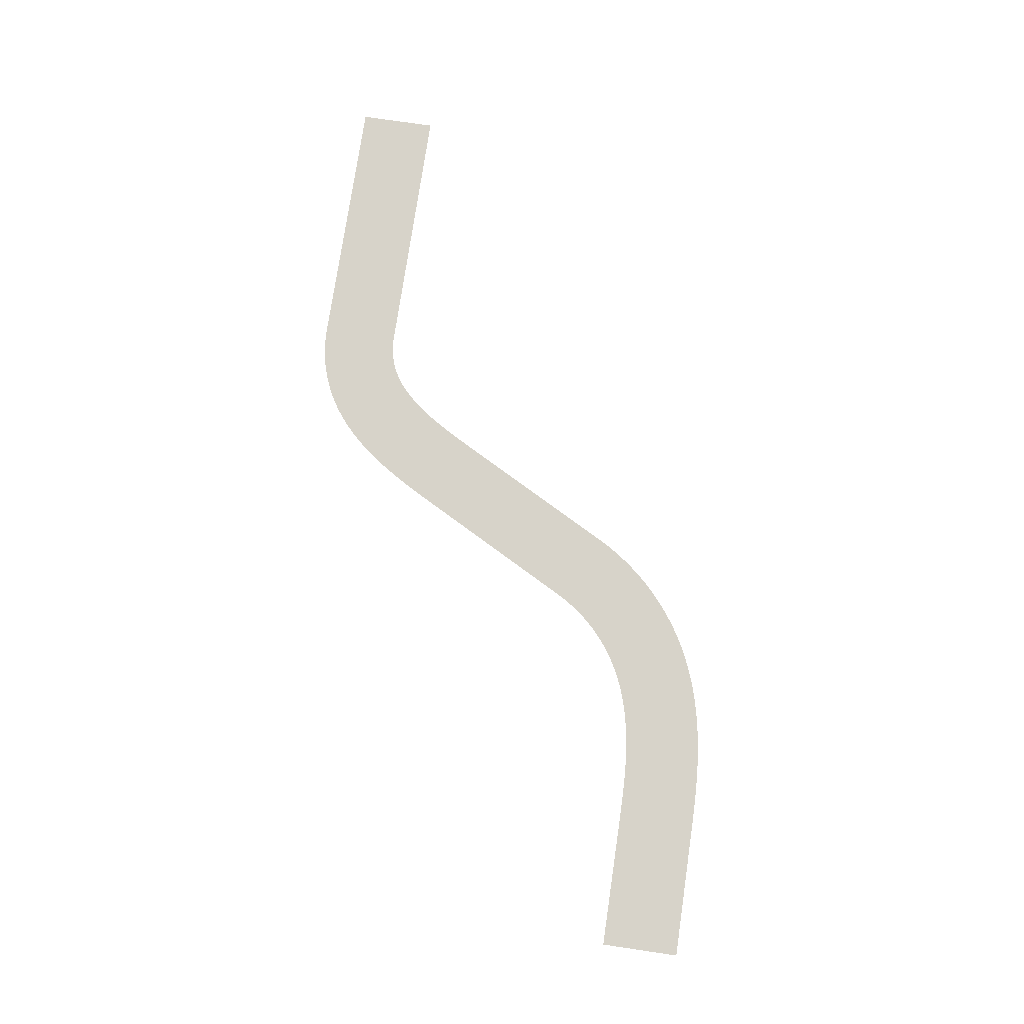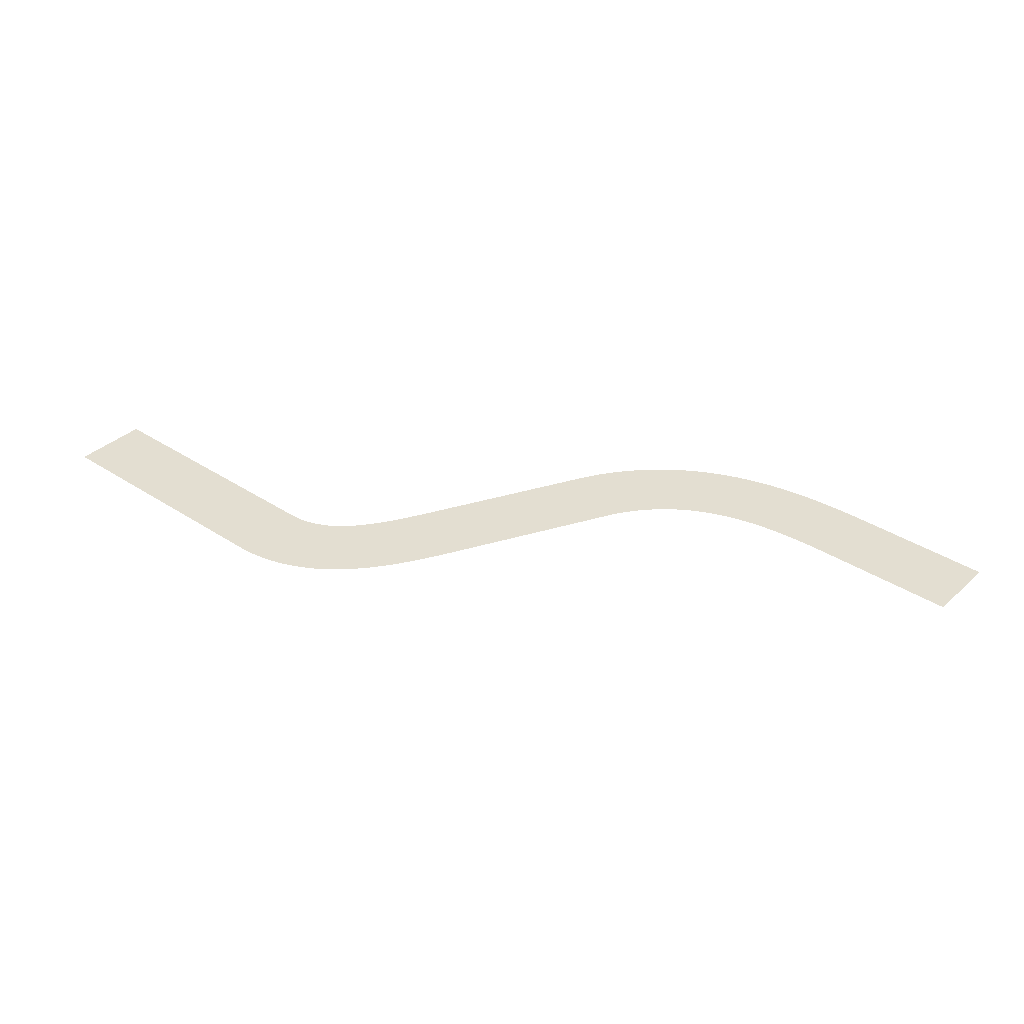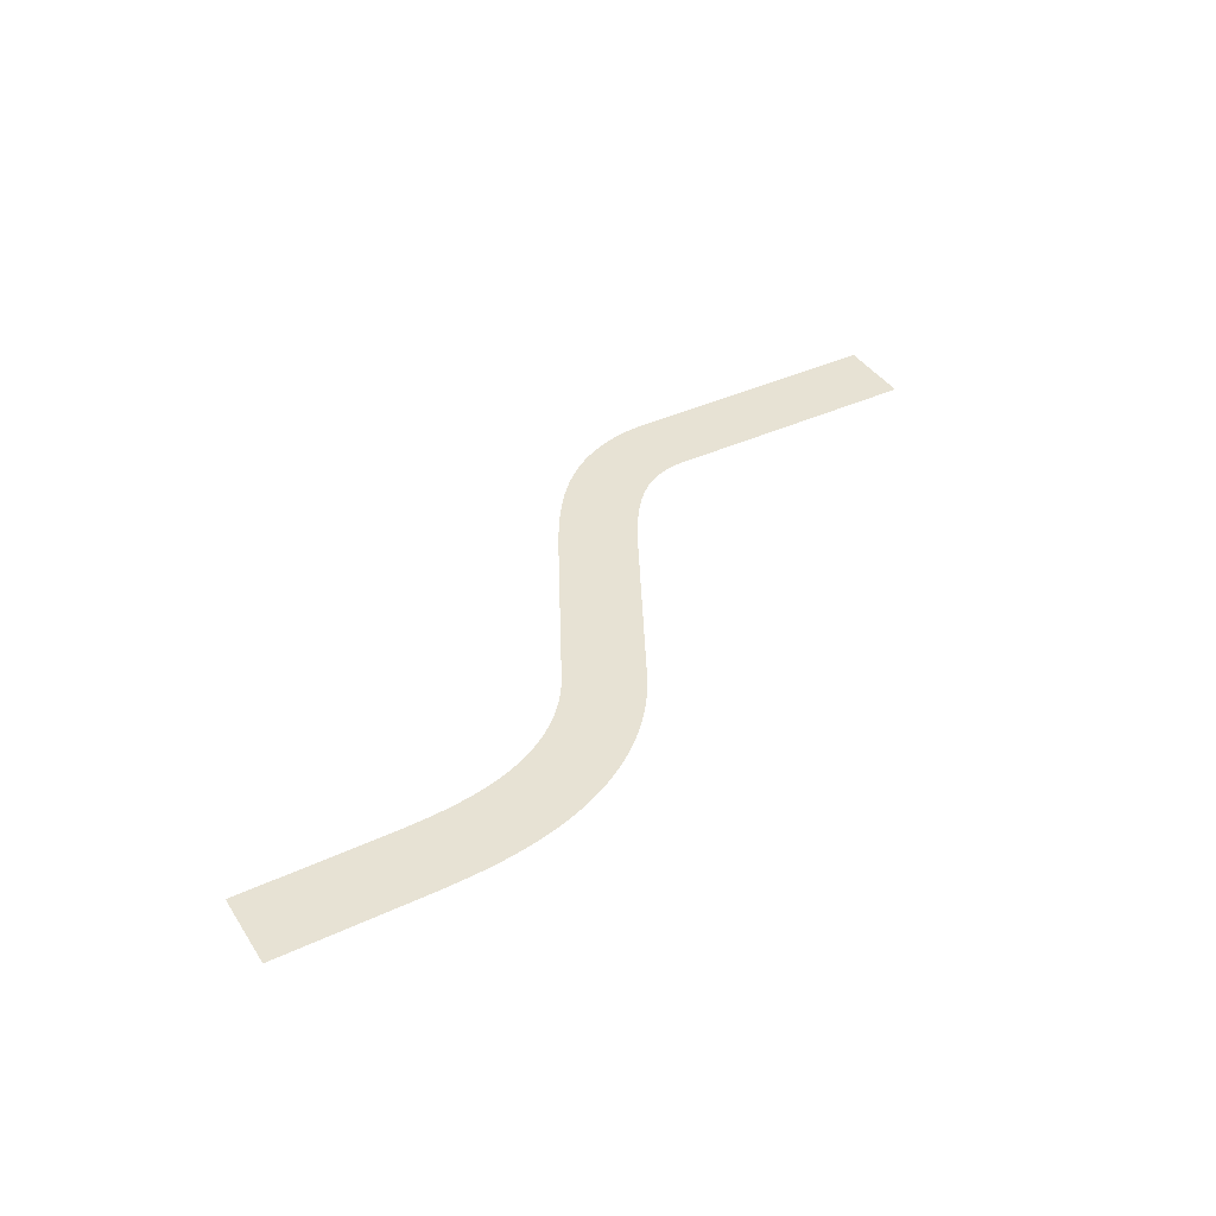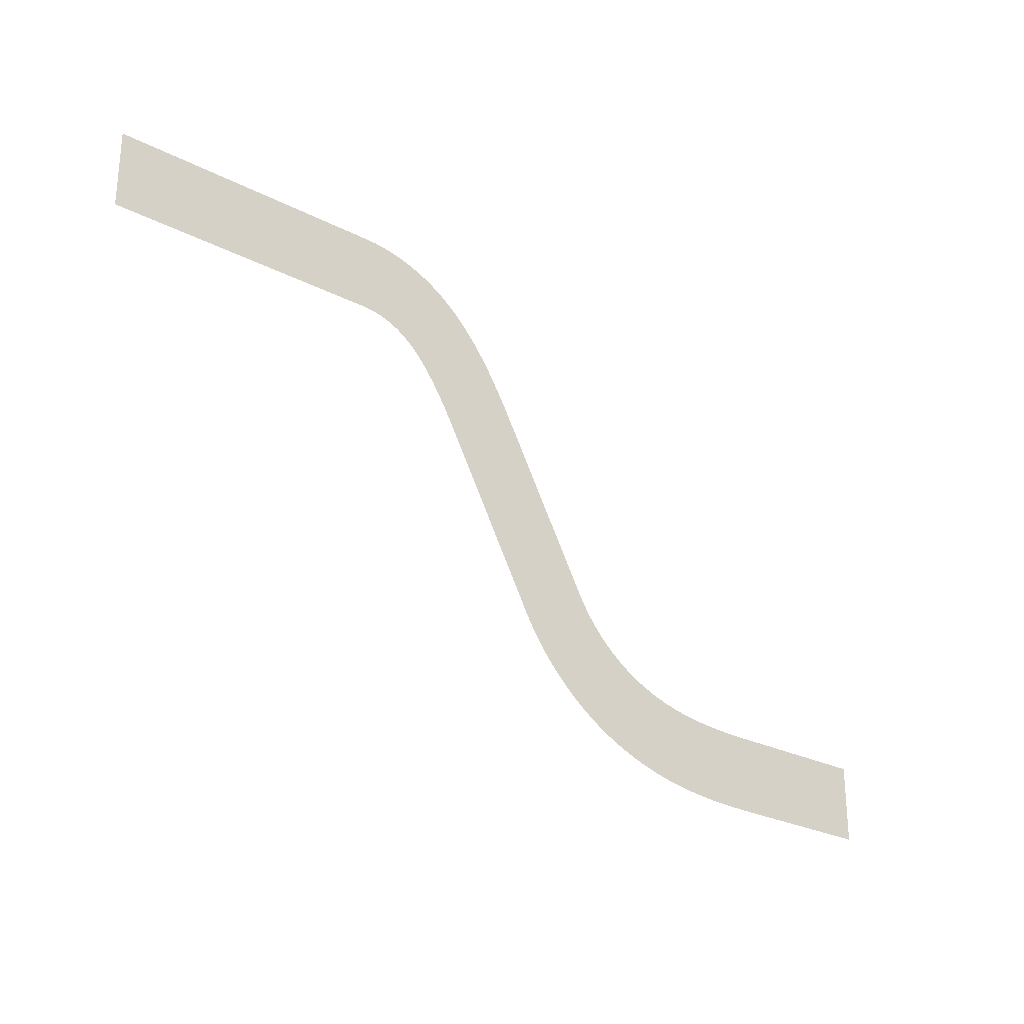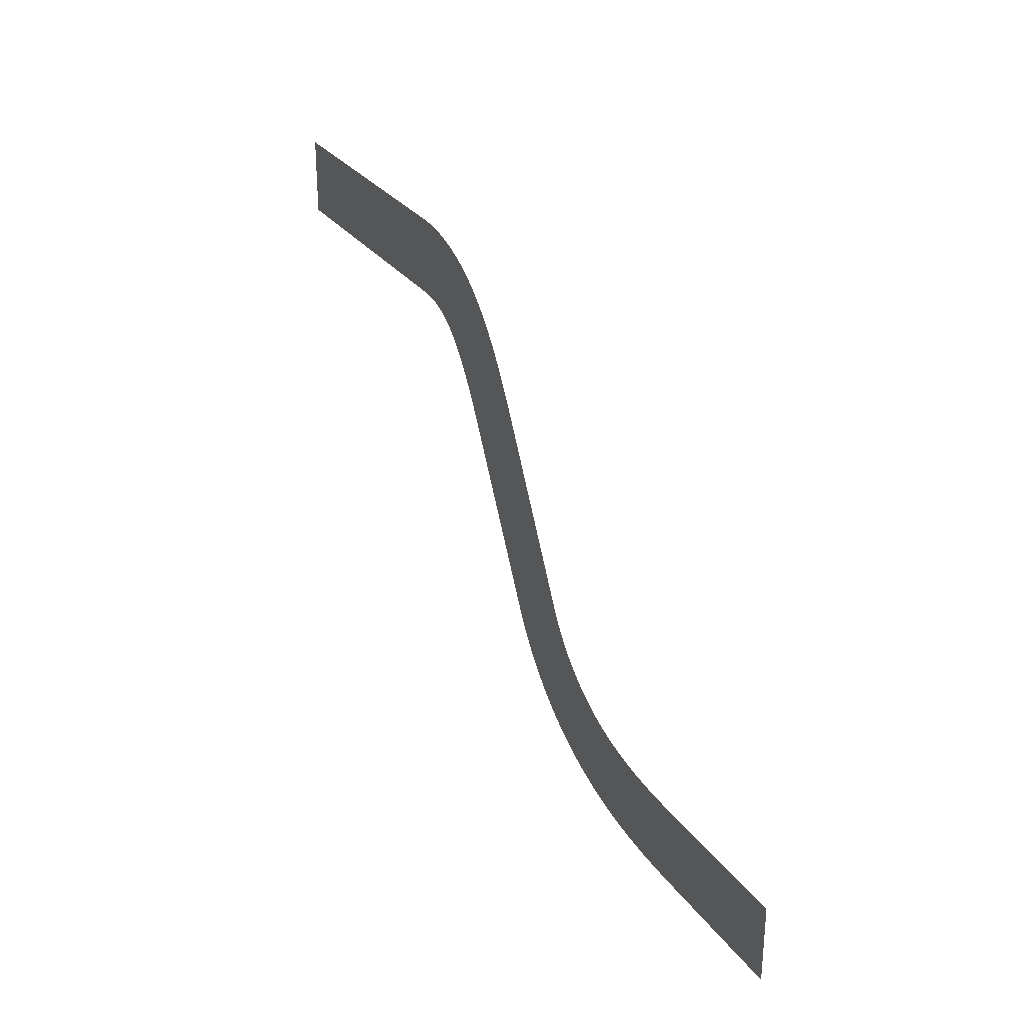
<metadata>
{"format":"obj","ext":"obj","renderer":"f3d","projection":"perspective","resolution":1024,"background":"white","views":[{"elev":76.3,"azim":-81.6,"up":"+Z"},{"elev":36.2,"azim":-139.5,"up":"+Z"},{"elev":39.9,"azim":-29.9,"up":"+Z"},{"elev":-26.8,"azim":141.4,"up":"+Y"},{"elev":28.8,"azim":-118.4,"up":"+Y"}]}
</metadata>
<code>
v -100 -8 0
v -100 -100 0
v 50 -8 0
v 50 -100 0
v 55 -7.999 0
v 55.03 -100 0
v 60.01 -7.996 0
v 60.13 -100 0
v 65.02 -7.986 0
v 65.28 -99.99 0
v 70.04 -7.967 0
v 70.5 -99.97 0
v 75.06 -7.935 0
v 75.78 -99.93 0
v 80.09 -7.887 0
v 81.12 -99.88 0
v 85.12 -7.82 0
v 86.53 -99.81 0
v 90.16 -7.732 0
v 92 -99.71 0
v 95.2 -7.618 0
v 97.53 -99.59 0
v 100.2 -7.475 0
v 103.1 -99.43 0
v 105.3 -7.301 0
v 108.8 -99.24 0
v 110.3 -7.092 0
v 114.5 -99 0
v 115.4 -6.845 0
v 120.3 -98.72 0
v 120.5 -6.556 0
v 126.1 -98.38 0
v 125.5 -6.223 0
v 132 -98 0
v 130.6 -5.842 0
v 137.9 -97.55 0
v 135.7 -5.41 0
v 143.9 -97.04 0
v 140.7 -4.924 0
v 150 -96.45 0
v 145.8 -4.38 0
v 156.1 -95.8 0
v 150.8 -3.776 0
v 162.3 -95.06 0
v 155.9 -3.107 0
v 168.5 -94.23 0
v 161 -2.372 0
v 174.8 -93.32 0
v 166 -1.566 0
v 181.1 -92.31 0
v 171 -0.6874 0
v 187.5 -91.2 0
v 176.1 0.268 0
v 193.9 -89.98 0
v 181.1 1.303 0
v 200.4 -88.65 0
v 186.1 2.42 0
v 206.9 -87.2 0
v 191.1 3.623 0
v 213.4 -85.63 0
v 196.1 4.915 0
v 220 -83.93 0
v 201 6.298 0
v 226.6 -82.09 0
v 206 7.775 0
v 233.2 -80.11 0
v 210.9 9.348 0
v 239.8 -77.98 0
v 215.8 11.02 0
v 246.5 -75.7 0
v 220.6 12.8 0
v 253.1 -73.26 0
v 225.4 14.68 0
v 259.8 -70.66 0
v 230.2 16.66 0
v 266.5 -67.89 0
v 235 18.76 0
v 273.1 -64.95 0
v 239.7 20.97 0
v 279.8 -61.82 0
v 244.3 23.29 0
v 286.4 -58.51 0
v 248.9 25.72 0
v 293 -55.02 0
v 253.4 28.27 0
v 299.5 -51.34 0
v 257.9 30.93 0
v 306 -47.5 0
v 262.3 33.71 0
v 312.3 -43.5 0
v 266.6 36.59 0
v 318.6 -39.34 0
v 270.9 39.58 0
v 324.7 -35.03 0
v 275.1 42.67 0
v 330.7 -30.57 0
v 279.2 45.87 0
v 336.6 -25.95 0
v 283.2 49.17 0
v 342.4 -21.19 0
v 287.1 52.57 0
v 348.1 -16.29 0
v 291 56.07 0
v 353.7 -11.25 0
v 294.7 59.66 0
v 359.1 -6.067 0
v 298.4 63.34 0
v 364.4 -0.7525 0
v 302 67.12 0
v 369.5 4.692 0
v 305.4 70.98 0
v 374.6 10.26 0
v 308.8 74.93 0
v 379.4 15.96 0
v 312.1 78.96 0
v 384.2 21.78 0
v 315.3 83.08 0
v 388.8 27.71 0
v 318.4 87.27 0
v 393.2 33.75 0
v 321.3 91.54 0
v 397.5 39.91 0
v 324.2 95.88 0
v 401.6 46.17 0
v 327 100.3 0
v 405.6 52.53 0
v 329.6 104.8 0
v 409.4 58.99 0
v 332.1 109.3 0
v 413 65.54 0
v 334.5 113.8 0
v 415.7 70.5 0
v 426.2 285.9 0
v 507.4 242.6 0
v 428.6 290.3 0
v 509.7 247 0
v 430.9 294.7 0
v 512.1 251.3 0
v 433.3 299.1 0
v 514.4 255.6 0
v 435.6 303.5 0
v 516.6 259.8 0
v 438 307.8 0
v 518.9 264 0
v 440.4 312.2 0
v 521.1 268.1 0
v 442.8 316.6 0
v 523.3 272.1 0
v 445.2 320.9 0
v 525.5 276.1 0
v 447.6 325.2 0
v 527.7 280 0
v 450 329.5 0
v 529.9 283.9 0
v 452.5 333.8 0
v 532.1 287.7 0
v 455 338.1 0
v 534.2 291.4 0
v 457.5 342.3 0
v 536.4 295 0
v 460.1 346.6 0
v 538.6 298.6 0
v 462.7 350.8 0
v 540.7 302.1 0
v 465.3 354.9 0
v 542.9 305.5 0
v 468 359.1 0
v 545 308.8 0
v 470.7 363.2 0
v 547.2 312.1 0
v 473.4 367.2 0
v 549.4 315.3 0
v 476.2 371.3 0
v 551.5 318.4 0
v 479 375.3 0
v 553.7 321.5 0
v 481.9 379.2 0
v 555.9 324.5 0
v 484.9 383.1 0
v 558 327.3 0
v 487.8 387 0
v 560.2 330.1 0
v 490.9 390.8 0
v 562.4 332.9 0
v 494 394.6 0
v 564.5 335.5 0
v 497.1 398.3 0
v 566.7 338.1 0
v 500.4 401.9 0
v 568.9 340.5 0
v 503.6 405.5 0
v 571.1 342.9 0
v 507 409 0
v 573.2 345.2 0
v 510.4 412.5 0
v 575.4 347.5 0
v 513.8 415.9 0
v 577.6 349.6 0
v 517.3 419.2 0
v 579.8 351.6 0
v 520.9 422.4 0
v 581.9 353.6 0
v 524.6 425.6 0
v 584.1 355.5 0
v 528.3 428.7 0
v 586.2 357.3 0
v 532.1 431.7 0
v 588.4 359 0
v 535.9 434.6 0
v 590.5 360.6 0
v 539.8 437.4 0
v 592.6 362.1 0
v 543.8 440.1 0
v 594.7 363.5 0
v 547.8 442.7 0
v 596.8 364.9 0
v 551.9 445.2 0
v 599 366.2 0
v 556 447.6 0
v 601.1 367.4 0
v 560.2 449.9 0
v 603.3 368.6 0
v 564.5 452.1 0
v 605.6 369.8 0
v 568.8 454.2 0
v 607.8 370.9 0
v 573.2 456.2 0
v 610.1 371.9 0
v 577.6 458.1 0
v 612.4 372.9 0
v 582.1 459.8 0
v 614.7 373.8 0
v 586.6 461.5 0
v 617.1 374.7 0
v 591.2 463 0
v 619.4 375.5 0
v 595.7 464.4 0
v 621.8 376.2 0
v 600.4 465.7 0
v 624.2 376.9 0
v 605 466.9 0
v 626.6 377.5 0
v 609.7 468 0
v 629.1 378 0
v 614.4 468.9 0
v 631.5 378.5 0
v 619.1 469.8 0
v 634 379 0
v 623.9 470.5 0
v 636.5 379.3 0
v 628.6 471.1 0
v 638.9 379.7 0
v 633.4 471.6 0
v 641.4 379.9 0
v 638.2 471.9 0
v 643.9 380.1 0
v 643 472.2 0
v 646.4 380.2 0
v 647.8 472.3 0
v 648.9 380.3 0
v 652.7 472.3 0
v 652.7 380.3 0
v 967.7 472.3 0
v 967.7 380.3 0
g g1
f 1 2 4 3
f 3 4 6 5
f 5 6 8 7
f 7 8 10 9
f 9 10 12 11
f 11 12 14 13
f 13 14 16 15
f 15 16 18 17
f 17 18 20 19
f 19 20 22 21
f 21 22 24 23
f 23 24 26 25
f 25 26 28 27
f 27 28 30 29
f 29 30 32 31
f 31 32 34 33
f 33 34 36 35
f 35 36 38 37
f 37 38 40 39
f 39 40 42 41
f 41 42 44 43
f 43 44 46 45
f 45 46 48 47
f 47 48 50 49
f 49 50 52 51
f 51 52 54 53
f 53 54 56 55
f 55 56 58 57
f 57 58 60 59
f 59 60 62 61
f 61 62 64 63
f 63 64 66 65
f 65 66 68 67
f 67 68 70 69
f 69 70 72 71
f 71 72 74 73
f 73 74 76 75
f 75 76 78 77
f 77 78 80 79
f 79 80 82 81
f 81 82 84 83
f 83 84 86 85
f 85 86 88 87
f 87 88 90 89
f 89 90 92 91
f 91 92 94 93
f 93 94 96 95
f 95 96 98 97
f 97 98 100 99
f 99 100 102 101
f 101 102 104 103
f 103 104 106 105
f 105 106 108 107
f 107 108 110 109
f 109 110 112 111
f 111 112 114 113
f 113 114 116 115
f 115 116 118 117
f 117 118 120 119
f 119 120 122 121
f 121 122 124 123
f 123 124 126 125
f 125 126 128 127
f 127 128 130 129
f 129 130 132 131
f 131 132 134 133
f 133 134 136 135
f 135 136 138 137
f 137 138 140 139
f 139 140 142 141
f 141 142 144 143
f 143 144 146 145
f 145 146 148 147
f 147 148 150 149
f 149 150 152 151
f 151 152 154 153
f 153 154 156 155
f 155 156 158 157
f 157 158 160 159
f 159 160 162 161
f 161 162 164 163
f 163 164 166 165
f 165 166 168 167
f 167 168 170 169
f 169 170 172 171
f 171 172 174 173
f 173 174 176 175
f 175 176 178 177
f 177 178 180 179
f 179 180 182 181
f 181 182 184 183
f 183 184 186 185
f 185 186 188 187
f 187 188 190 189
f 189 190 192 191
f 191 192 194 193
f 193 194 196 195
f 195 196 198 197
f 197 198 200 199
f 199 200 202 201
f 201 202 204 203
f 203 204 206 205
f 205 206 208 207
f 207 208 210 209
f 209 210 212 211
f 211 212 214 213
f 213 214 216 215
f 215 216 218 217
f 217 218 220 219
f 219 220 222 221
f 221 222 224 223
f 223 224 226 225
f 225 226 228 227
f 227 228 230 229
f 229 230 232 231
f 231 232 234 233
f 233 234 236 235
f 235 236 238 237
f 237 238 240 239
f 239 240 242 241
f 241 242 244 243
f 243 244 246 245
f 245 246 248 247
f 247 248 250 249
f 249 250 252 251
f 251 252 254 253
f 253 254 256 255
f 255 256 258 257
f 257 258 260 259
f 259 260 262 261
f 261 262 264 263
g g2
g g3
g g4

</code>
